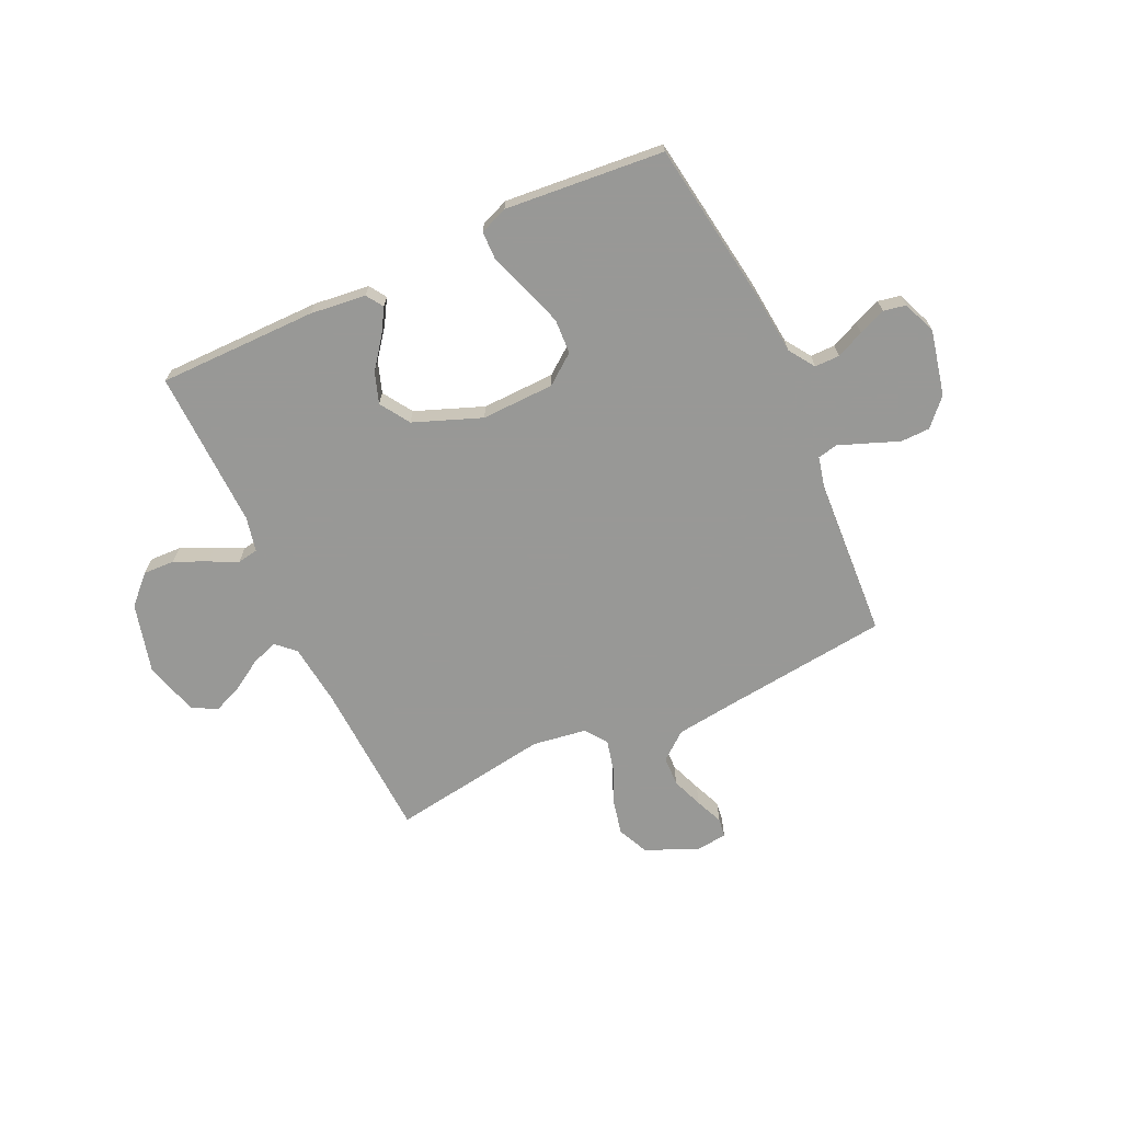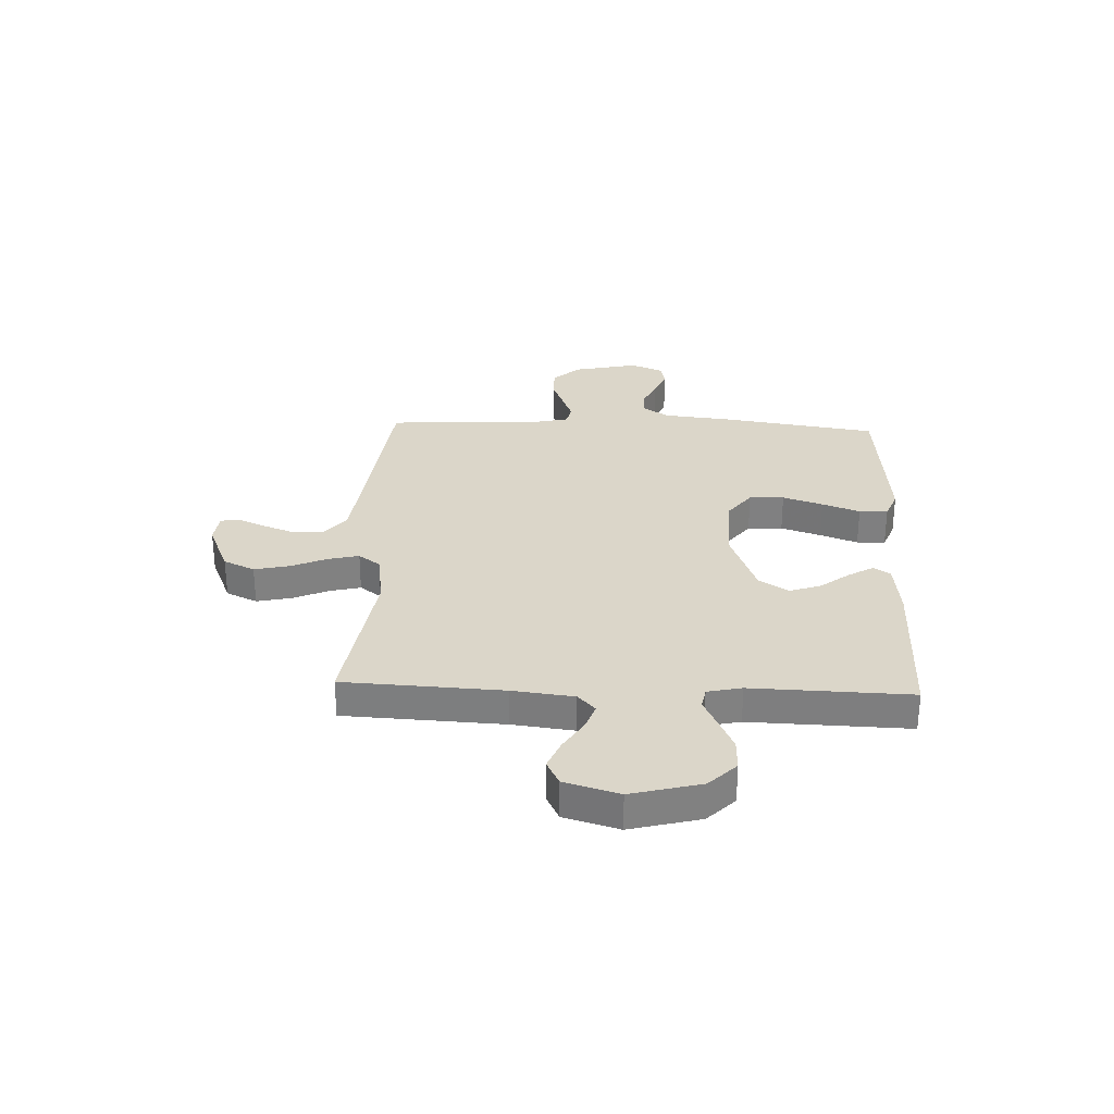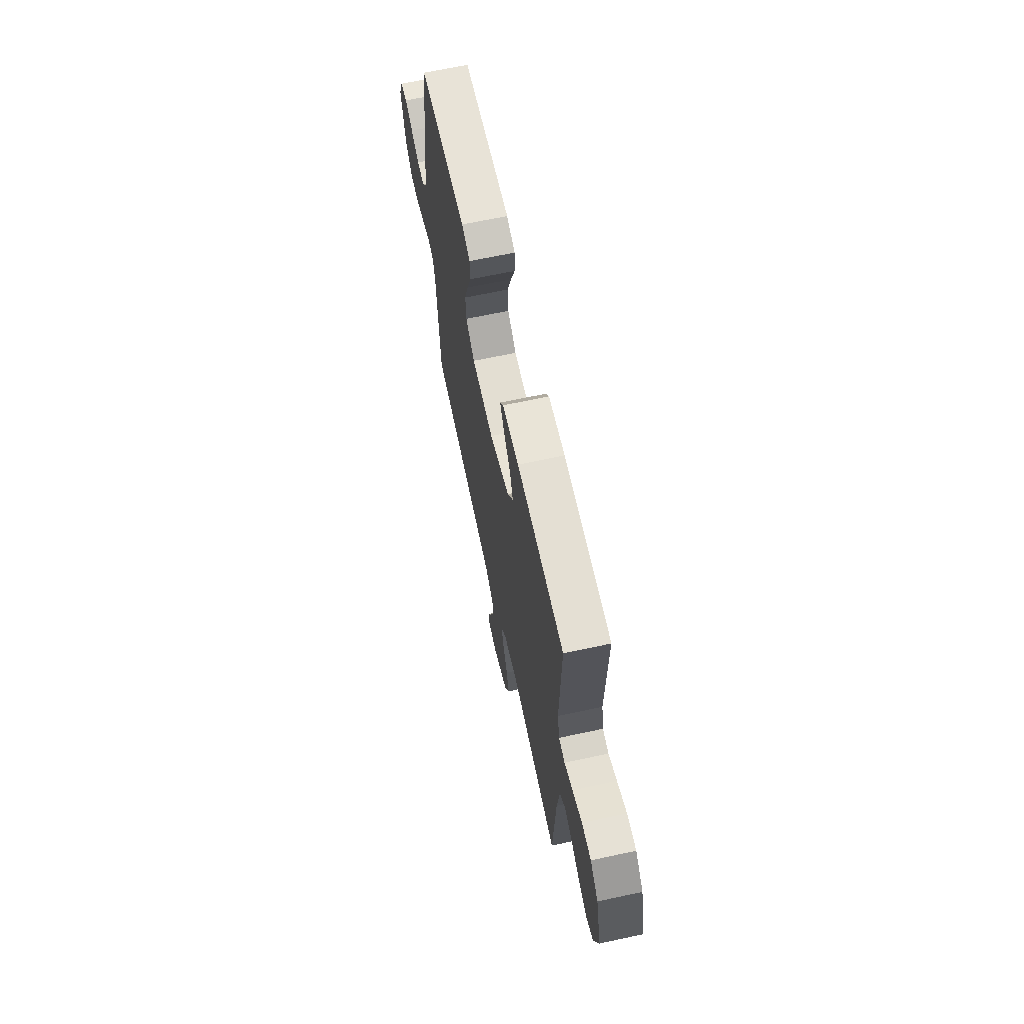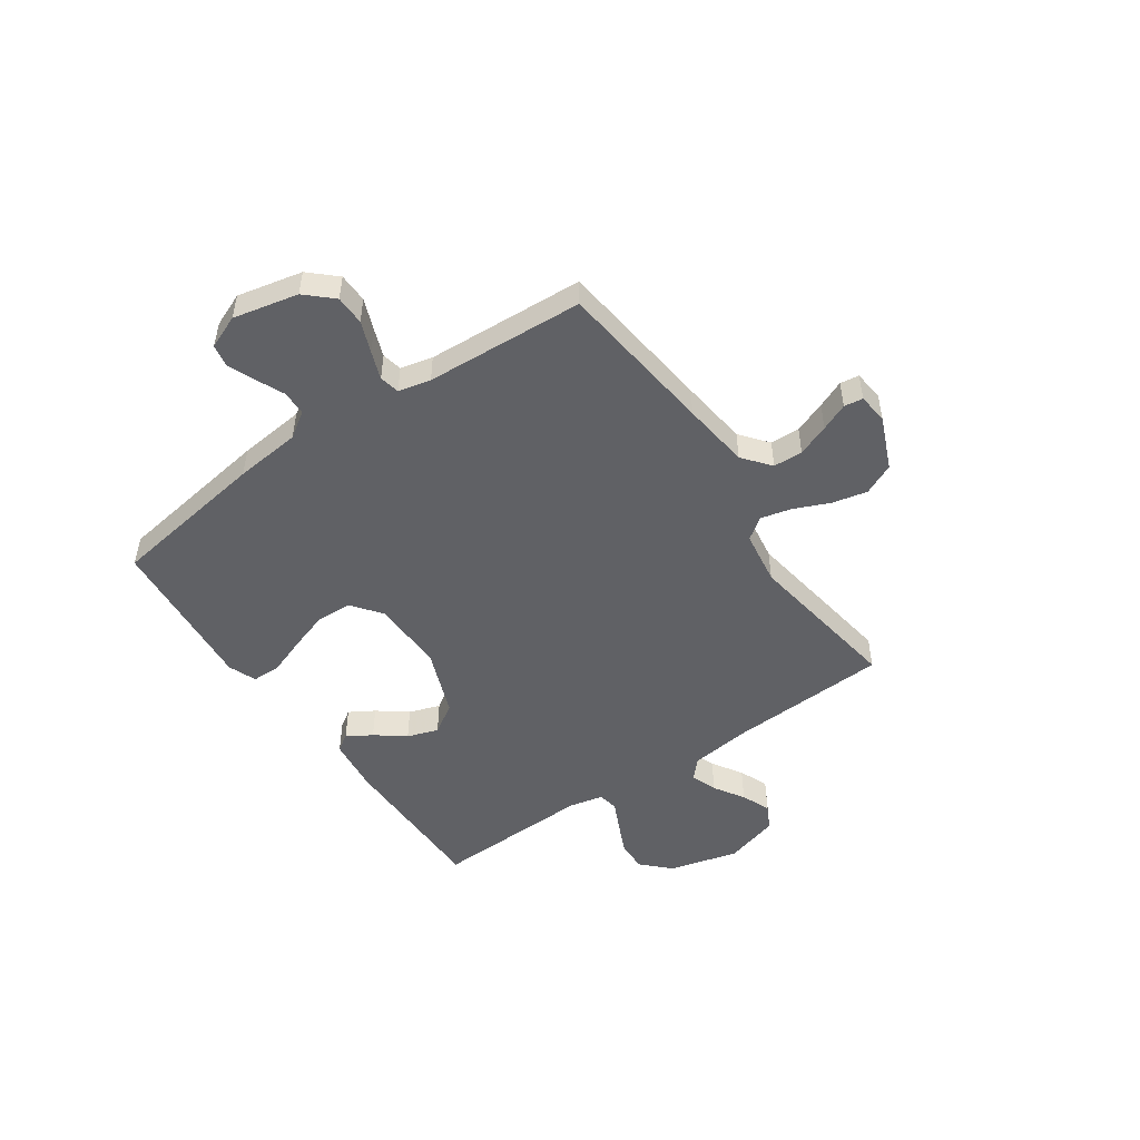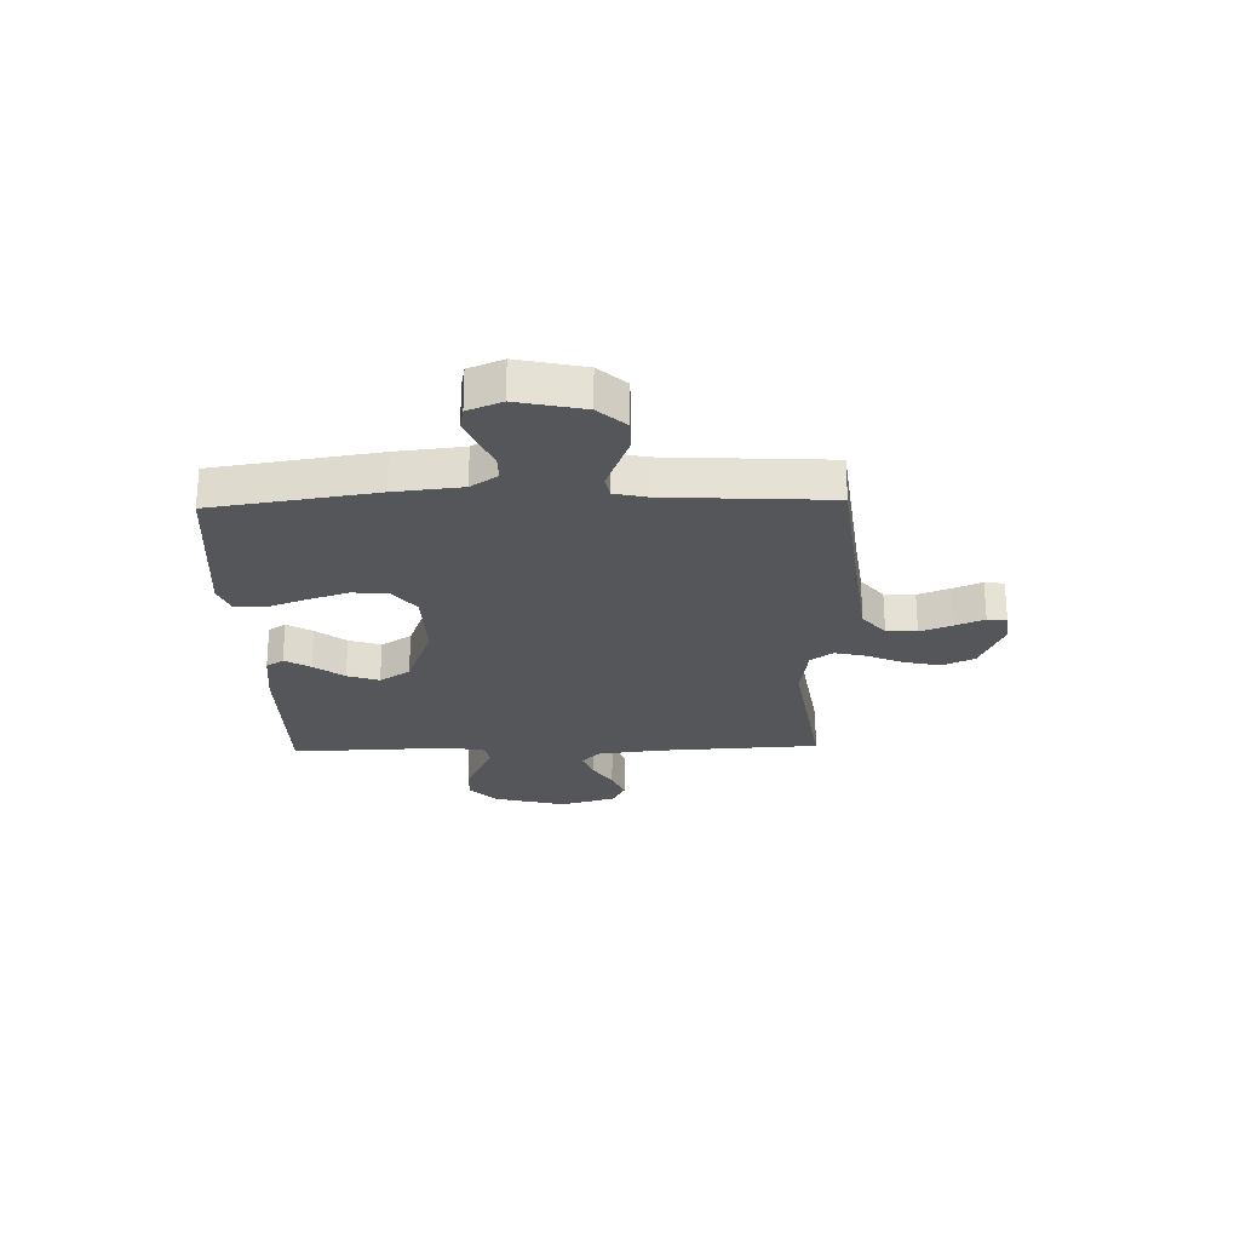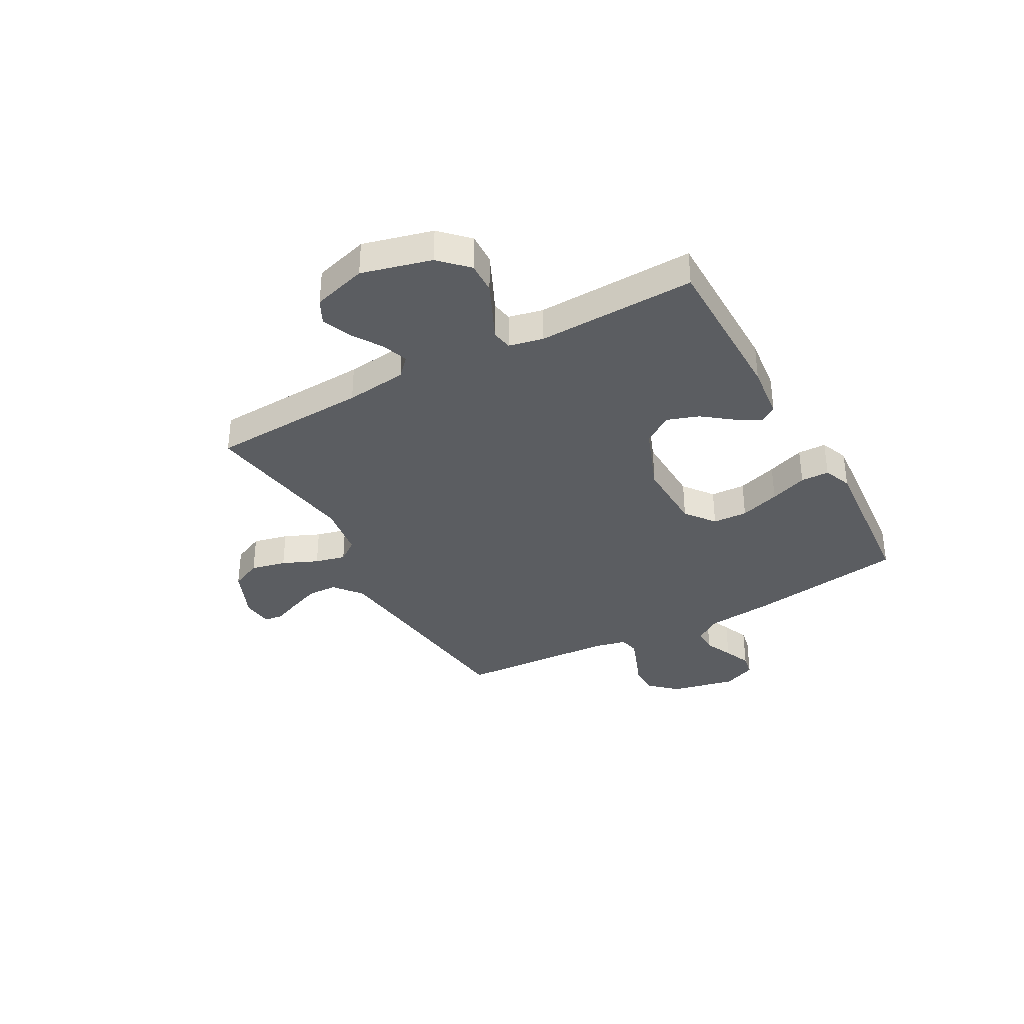
<metadata>
{"format":"obj","ext":"obj","renderer":"f3d","projection":"perspective","resolution":1024,"background":"white","views":[{"elev":-68.5,"azim":24.8,"up":"+Y"},{"elev":30.0,"azim":-87.7,"up":"+Y"},{"elev":66.2,"azim":-102.2,"up":"+Z"},{"elev":-50.1,"azim":124.6,"up":"+Y"},{"elev":-25.1,"azim":91.6,"up":"+Y"},{"elev":-35.4,"azim":-61.1,"up":"+Y"}]}
</metadata>
<code>
v -0.5 0.07 0.5
v -0.2 0.07 0.501
v -0.095 0.07 0.489
v -0.074 0.07 0.457
v -0.102 0.07 0.41
v -0.144 0.07 0.355
v -0.164 0.07 0.296
v -0.128 0.07 0.24
v 0 0.07 0.191
v 0.138 0.07 0.195
v 0.194 0.07 0.238
v 0.197 0.07 0.304
v 0.172 0.07 0.38
v 0.146 0.07 0.451
v 0.147 0.07 0.505
v 0.2 0.07 0.526
v 0.5 0.07 0.5
v 0.545 0.07 0.2
v 0.558 0.07 0.075
v 0.591 0.07 0.026
v 0.638 0.07 0.026
v 0.691 0.07 0.05
v 0.742 0.07 0.071
v 0.784 0.07 0.063
v 0.81 0.07 0
v 0.783 0.07 -0.123
v 0.737 0.07 -0.173
v 0.681 0.07 -0.174
v 0.622 0.07 -0.151
v 0.569 0.07 -0.131
v 0.531 0.07 -0.139
v 0.517 0.07 -0.2
v 0.5 0.07 -0.5
v 0.2 0.07 -0.535
v 0.072 0.07 -0.551
v 0.02 0.07 -0.593
v 0.018 0.07 -0.649
v 0.041 0.07 -0.709
v 0.063 0.07 -0.761
v 0.058 0.07 -0.797
v 0 0.07 -0.803
v -0.099 0.07 -0.761
v -0.126 0.07 -0.702
v -0.111 0.07 -0.635
v -0.082 0.07 -0.568
v -0.068 0.07 -0.51
v -0.098 0.07 -0.469
v -0.2 0.07 -0.454
v -0.5 0.07 -0.5
v -0.515 0.07 -0.2
v -0.529 0.07 -0.083
v -0.564 0.07 -0.05
v -0.614 0.07 -0.068
v -0.671 0.07 -0.104
v -0.726 0.07 -0.127
v -0.773 0.07 -0.103
v -0.803 0.07 0
v -0.769 0.07 0.132
v -0.718 0.07 0.183
v -0.658 0.07 0.181
v -0.597 0.07 0.153
v -0.544 0.07 0.128
v -0.505 0.07 0.135
v -0.491 0.07 0.2
v -0.5 0 0.5
v -0.2 0 0.501
v -0.095 0 0.489
v -0.074 0 0.457
v -0.102 0 0.41
v -0.144 0 0.355
v -0.164 0 0.296
v -0.128 0 0.24
v 0 0 0.191
v 0.138 0 0.195
v 0.194 0 0.238
v 0.197 0 0.304
v 0.172 0 0.38
v 0.146 0 0.451
v 0.147 0 0.505
v 0.2 0 0.526
v 0.5 0 0.5
v 0.545 0 0.2
v 0.558 0 0.075
v 0.591 0 0.026
v 0.638 0 0.026
v 0.691 0 0.05
v 0.742 0 0.071
v 0.784 0 0.063
v 0.81 0 0
v 0.783 0 -0.123
v 0.737 0 -0.173
v 0.681 0 -0.174
v 0.622 0 -0.151
v 0.569 0 -0.131
v 0.531 0 -0.139
v 0.517 0 -0.2
v 0.5 0 -0.5
v 0.2 0 -0.535
v 0.072 0 -0.551
v 0.02 0 -0.593
v 0.018 0 -0.649
v 0.041 0 -0.709
v 0.063 0 -0.761
v 0.058 0 -0.797
v 0 0 -0.803
v -0.099 0 -0.761
v -0.126 0 -0.702
v -0.111 0 -0.635
v -0.082 0 -0.568
v -0.068 0 -0.51
v -0.098 0 -0.469
v -0.2 0 -0.454
v -0.5 0 -0.5
v -0.515 0 -0.2
v -0.529 0 -0.083
v -0.564 0 -0.05
v -0.614 0 -0.068
v -0.671 0 -0.104
v -0.726 0 -0.127
v -0.773 0 -0.103
v -0.803 0 0
v -0.769 0 0.132
v -0.718 0 0.183
v -0.658 0 0.181
v -0.597 0 0.153
v -0.544 0 0.128
v -0.505 0 0.135
v -0.491 0 0.2
f 59 60 61 62
f 57 58 59 62
f 57 62 63
f 56 57 63
f 53 54 55 56
f 52 53 56 63
f 51 52 63
f 50 51 63 64
f 48 49 50 64
f 42 43 44 45
f 42 45 46
f 41 42 46
f 38 39 40 41
f 37 38 41 46
f 36 37 46
f 35 36 46 47
f 32 33 34
f 31 32 34 35
f 26 27 28 29
f 26 29 30
f 25 26 30
f 24 25 30 31
f 21 22 23 24
f 16 17 18 19
f 16 19 20
f 13 14 15 16
f 12 13 16 20
f 11 12 20
f 10 11 20
f 9 10 20
f 3 4 5 6
f 1 2 3 6
f 1 6 7
f 47 48 64 1
f 31 35 47
f 21 24 31 47
f 20 21 47
f 9 20 47
f 8 9 47
f 1 7 8 47
f 126 125 124 123
f 126 123 122 121
f 127 126 121
f 127 121 120
f 120 119 118 117
f 127 120 117 116
f 127 116 115
f 128 127 115 114
f 128 114 113 112
f 109 108 107 106
f 110 109 106
f 110 106 105
f 105 104 103 102
f 110 105 102 101
f 110 101 100
f 111 110 100 99
f 98 97 96
f 99 98 96 95
f 93 92 91 90
f 94 93 90
f 94 90 89
f 95 94 89 88
f 88 87 86 85
f 83 82 81 80
f 84 83 80
f 80 79 78 77
f 84 80 77 76
f 84 76 75
f 84 75 74
f 84 74 73
f 70 69 68 67
f 70 67 66 65
f 71 70 65
f 65 128 112 111
f 111 99 95
f 111 95 88 85
f 111 85 84
f 111 84 73
f 111 73 72
f 111 72 71 65
f 1 65 66 2
f 2 66 67 3
f 3 67 68 4
f 4 68 69 5
f 5 69 70 6
f 6 70 71 7
f 7 71 72 8
f 8 72 73 9
f 9 73 74 10
f 10 74 75 11
f 11 75 76 12
f 12 76 77 13
f 13 77 78 14
f 14 78 79 15
f 15 79 80 16
f 16 80 81 17
f 17 81 82 18
f 18 82 83 19
f 19 83 84 20
f 20 84 85 21
f 21 85 86 22
f 22 86 87 23
f 23 87 88 24
f 24 88 89 25
f 25 89 90 26
f 26 90 91 27
f 27 91 92 28
f 28 92 93 29
f 29 93 94 30
f 30 94 95 31
f 31 95 96 32
f 32 96 97 33
f 33 97 98 34
f 34 98 99 35
f 35 99 100 36
f 36 100 101 37
f 37 101 102 38
f 38 102 103 39
f 39 103 104 40
f 40 104 105 41
f 41 105 106 42
f 42 106 107 43
f 43 107 108 44
f 44 108 109 45
f 45 109 110 46
f 46 110 111 47
f 47 111 112 48
f 48 112 113 49
f 49 113 114 50
f 50 114 115 51
f 51 115 116 52
f 52 116 117 53
f 53 117 118 54
f 54 118 119 55
f 55 119 120 56
f 56 120 121 57
f 57 121 122 58
f 58 122 123 59
f 59 123 124 60
f 60 124 125 61
f 61 125 126 62
f 62 126 127 63
f 63 127 128 64
f 64 128 65 1

</code>
